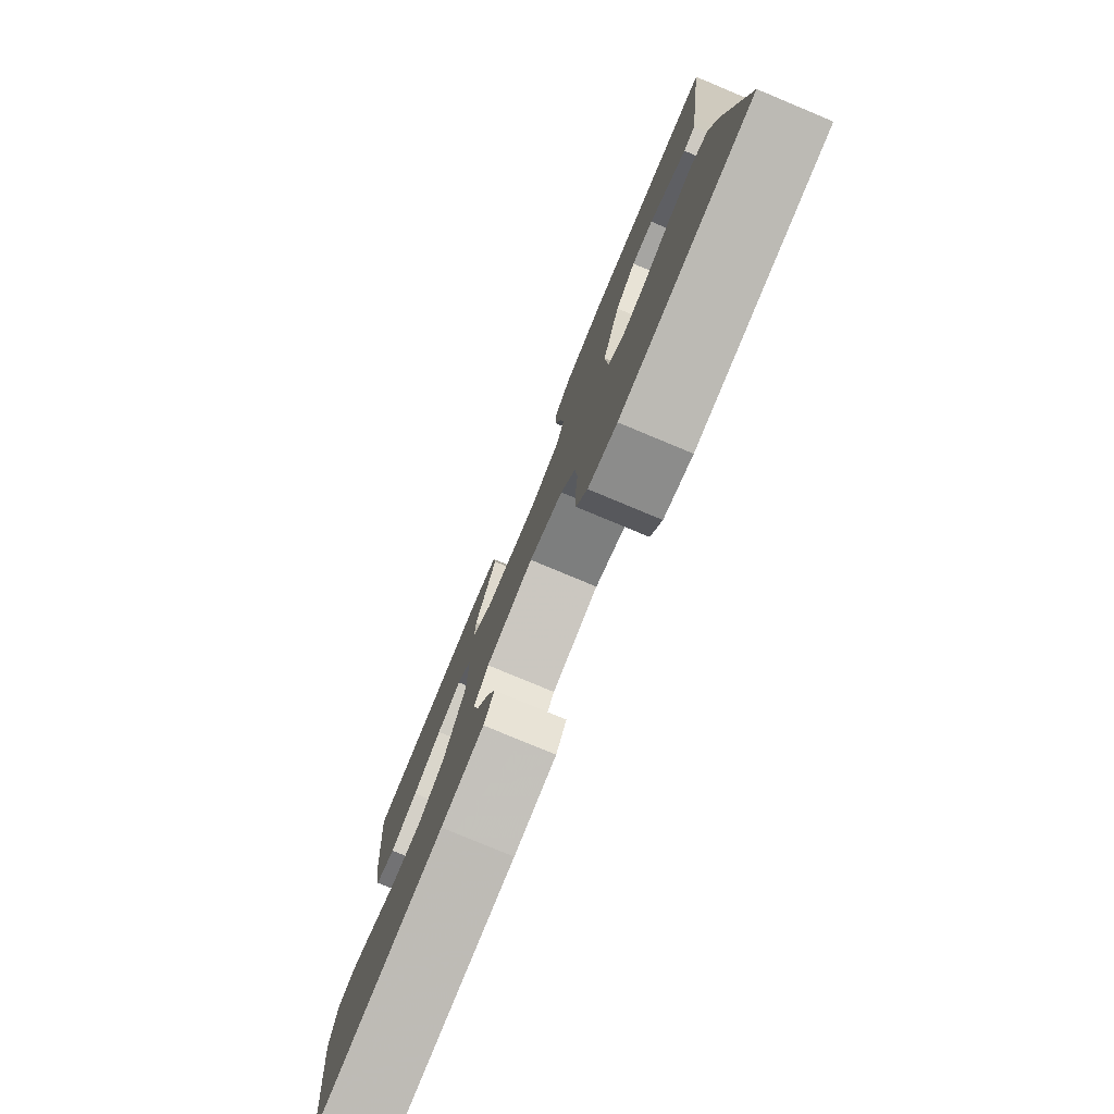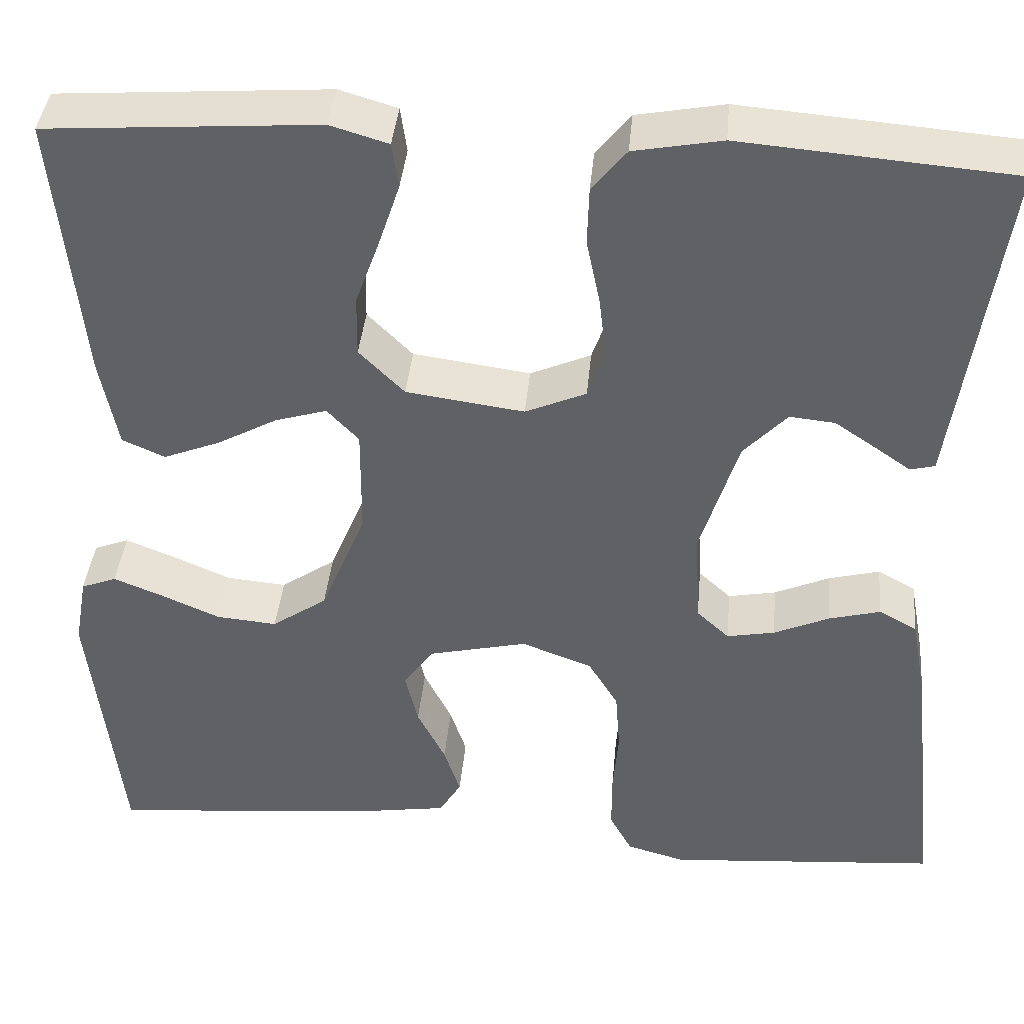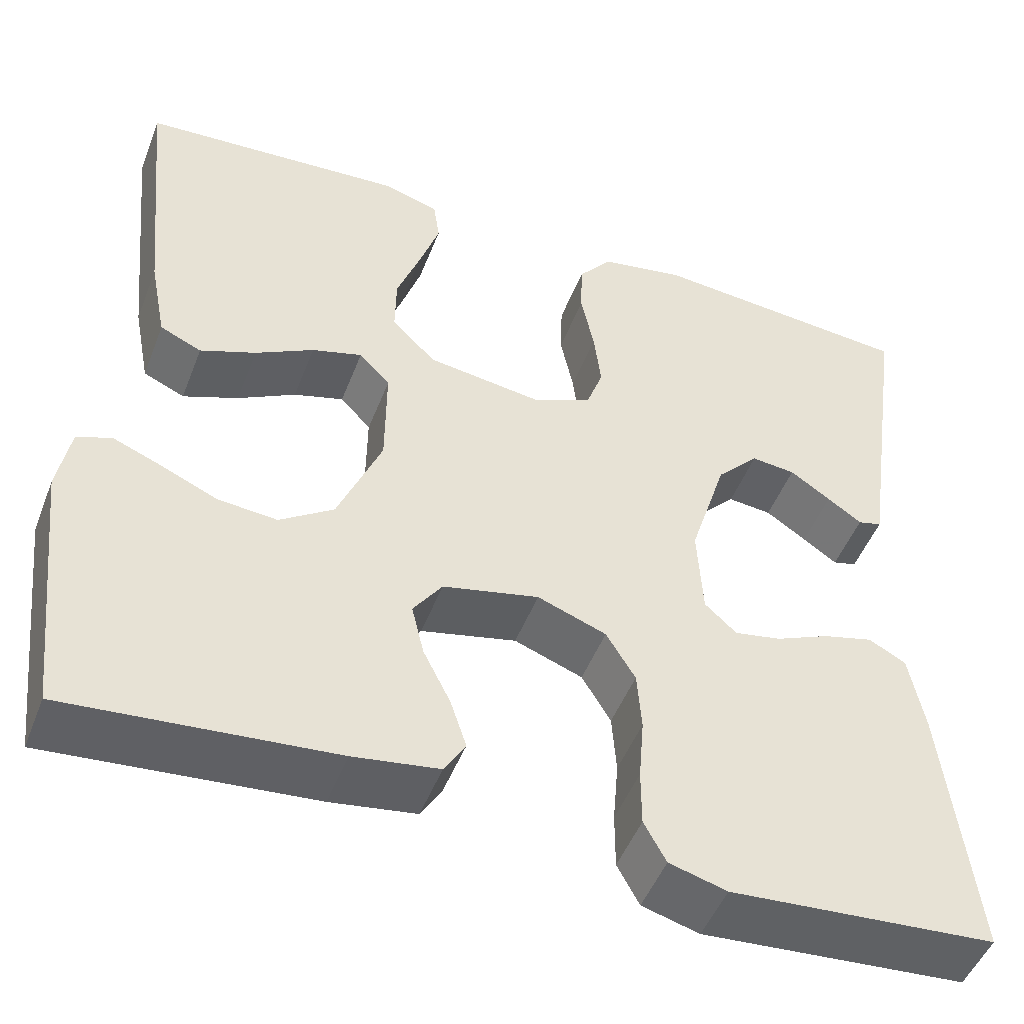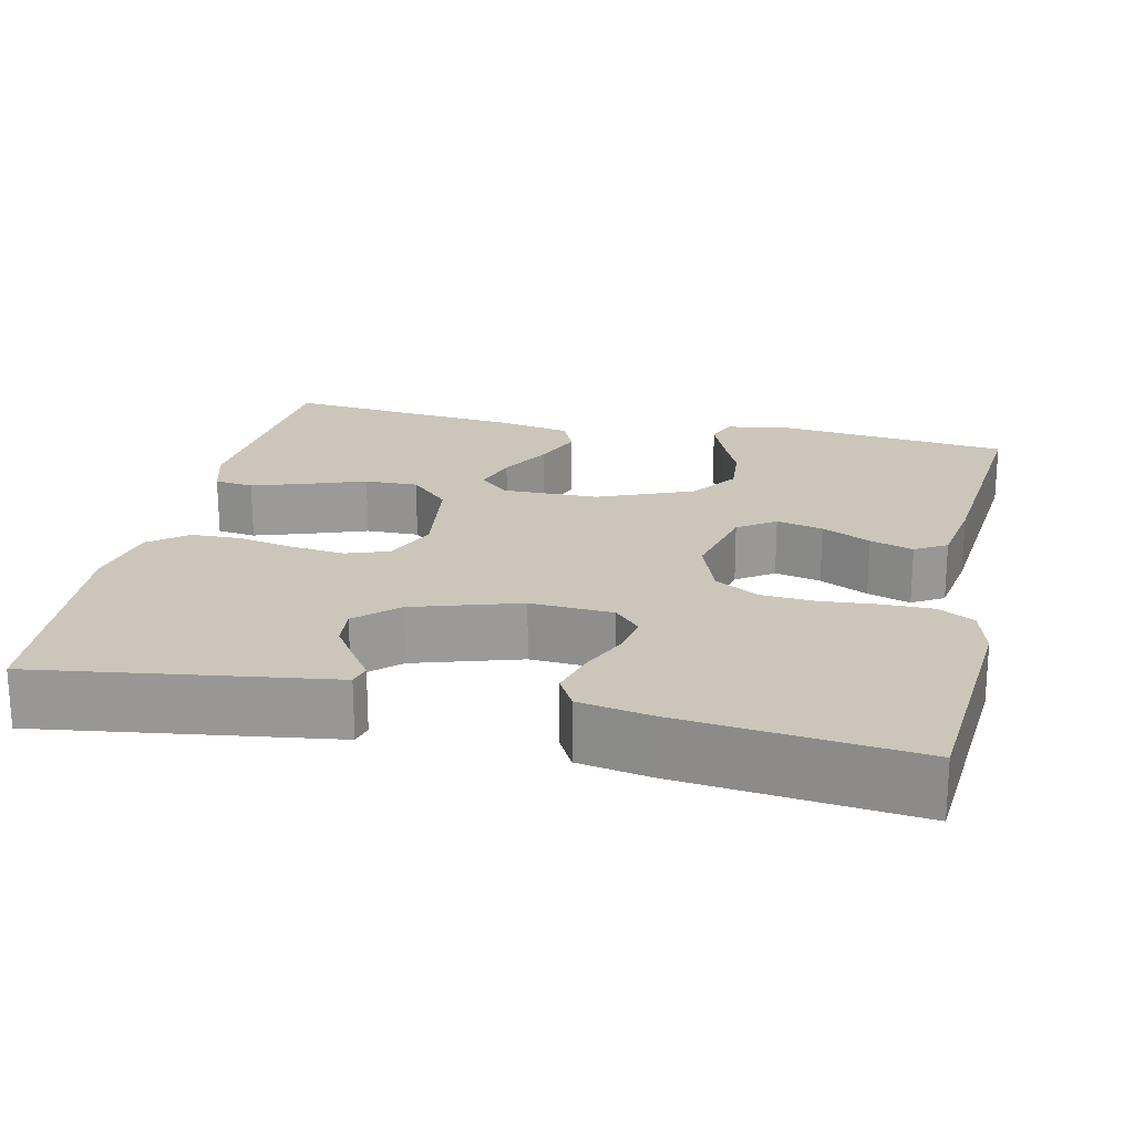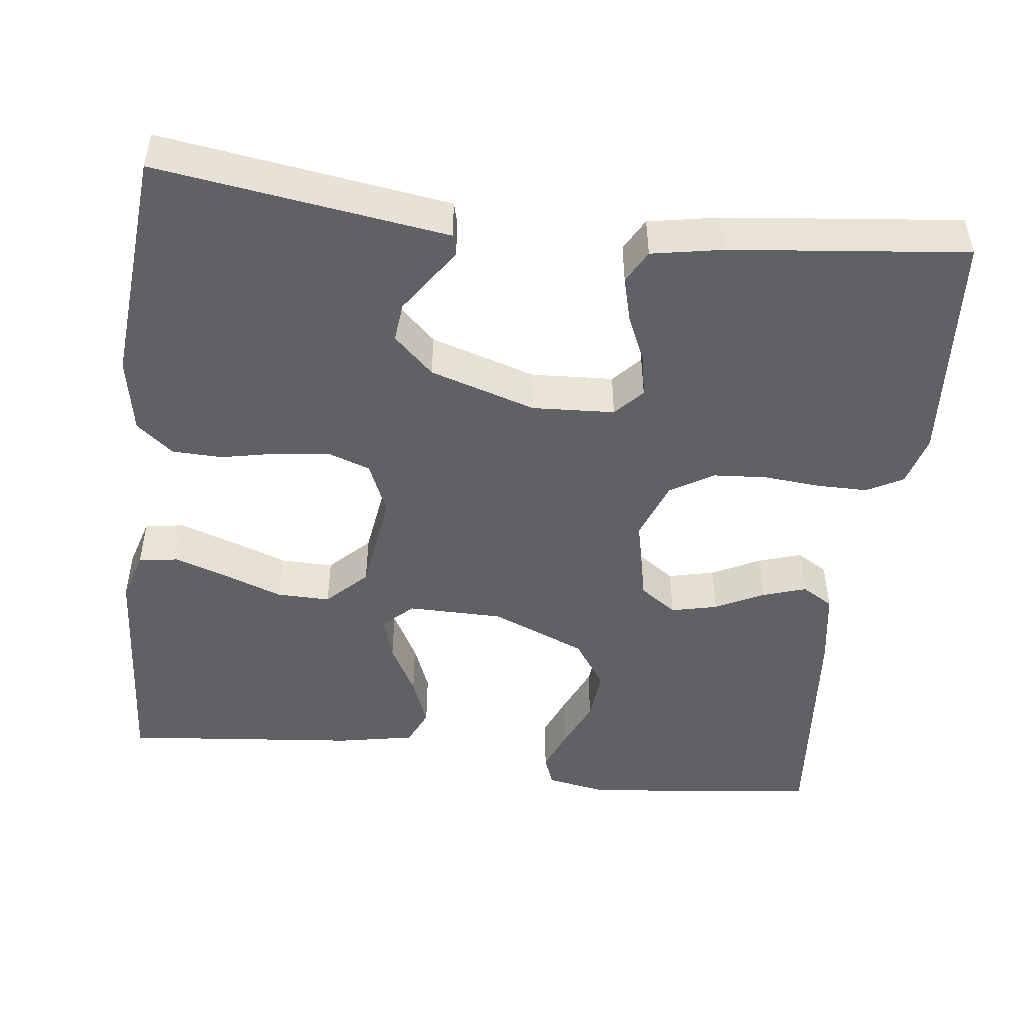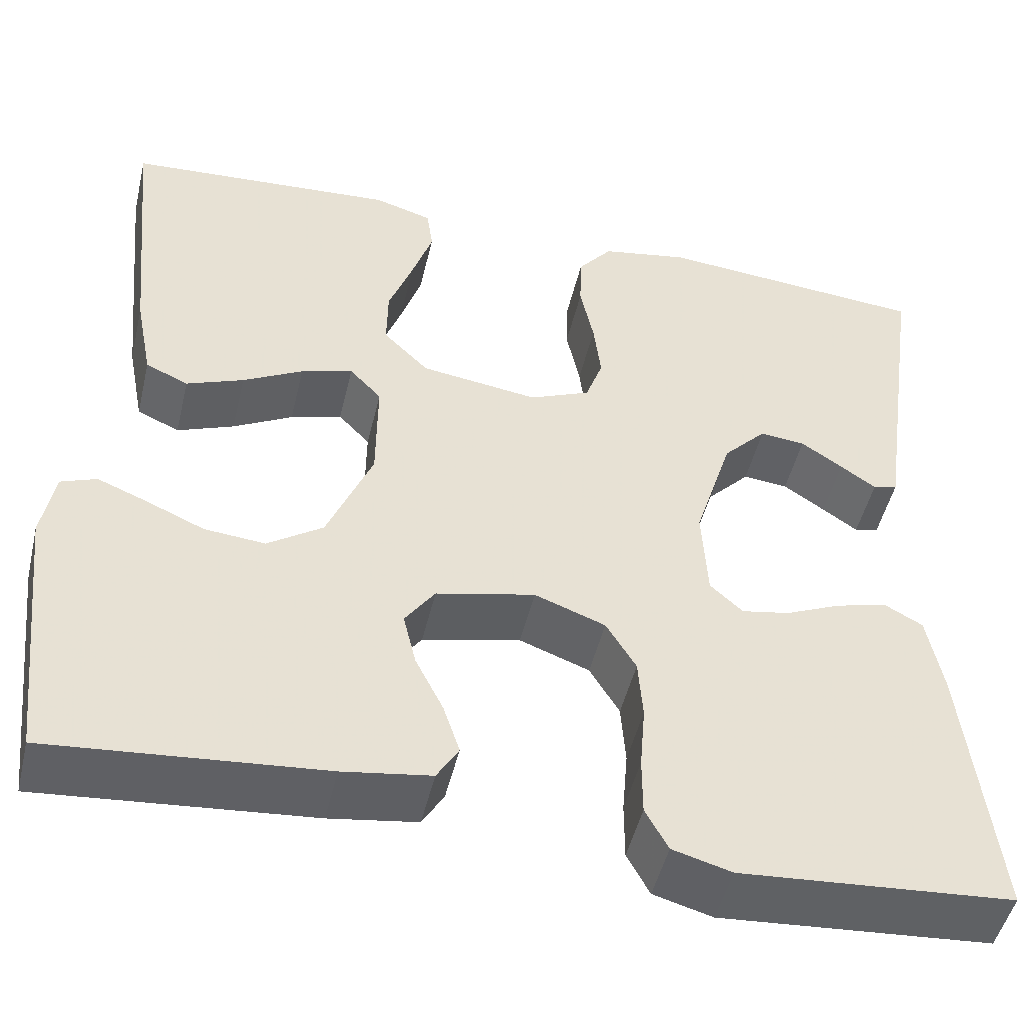
<metadata>
{"format":"obj","ext":"obj","renderer":"f3d","projection":"perspective","resolution":1024,"background":"white","views":[{"elev":-79.4,"azim":67.4,"up":"+Z"},{"elev":39.8,"azim":5.2,"up":"+Z"},{"elev":-49.0,"azim":-20.8,"up":"+Z"},{"elev":21.0,"azim":102.6,"up":"+Y"},{"elev":-48.4,"azim":83.0,"up":"+Y"},{"elev":-49.0,"azim":-13.3,"up":"+Z"}]}
</metadata>
<code>
v -0.5 0.07 0.5
v -0.2 0.07 0.521
v -0.136 0.07 0.502
v -0.129 0.07 0.452
v -0.152 0.07 0.383
v -0.179 0.07 0.309
v -0.18 0.07 0.241
v -0.13 0.07 0.191
v 0 0.07 0.173
v 0.067 0.07 0.202
v 0.086 0.07 0.256
v 0.078 0.07 0.324
v 0.063 0.07 0.396
v 0.065 0.07 0.46
v 0.103 0.07 0.507
v 0.2 0.07 0.525
v 0.5 0.07 0.5
v 0.457 0.07 0.2
v 0.447 0.07 0.13
v 0.42 0.07 0.123
v 0.381 0.07 0.15
v 0.335 0.07 0.181
v 0.285 0.07 0.186
v 0.237 0.07 0.135
v 0.195 0.07 0
v 0.201 0.07 -0.105
v 0.237 0.07 -0.138
v 0.29 0.07 -0.128
v 0.351 0.07 -0.101
v 0.408 0.07 -0.086
v 0.45 0.07 -0.109
v 0.467 0.07 -0.2
v 0.5 0.07 -0.5
v 0.2 0.07 -0.523
v 0.135 0.07 -0.505
v 0.11 0.07 -0.459
v 0.11 0.07 -0.394
v 0.116 0.07 -0.322
v 0.111 0.07 -0.254
v 0.078 0.07 -0.199
v 0 0.07 -0.17
v -0.109 0.07 -0.195
v -0.142 0.07 -0.242
v -0.128 0.07 -0.301
v -0.097 0.07 -0.363
v -0.079 0.07 -0.418
v -0.103 0.07 -0.458
v -0.2 0.07 -0.473
v -0.5 0.07 -0.5
v -0.534 0.07 -0.2
v -0.52 0.07 -0.122
v -0.481 0.07 -0.107
v -0.426 0.07 -0.129
v -0.362 0.07 -0.157
v -0.295 0.07 -0.163
v -0.234 0.07 -0.121
v -0.184 0.07 0
v -0.183 0.07 0.122
v -0.218 0.07 0.159
v -0.275 0.07 0.142
v -0.341 0.07 0.106
v -0.404 0.07 0.081
v -0.451 0.07 0.102
v -0.47 0.07 0.2
v -0.5 0 0.5
v -0.2 0 0.521
v -0.136 0 0.502
v -0.129 0 0.452
v -0.152 0 0.383
v -0.179 0 0.309
v -0.18 0 0.241
v -0.13 0 0.191
v 0 0 0.173
v 0.067 0 0.202
v 0.086 0 0.256
v 0.078 0 0.324
v 0.063 0 0.396
v 0.065 0 0.46
v 0.103 0 0.507
v 0.2 0 0.525
v 0.5 0 0.5
v 0.457 0 0.2
v 0.447 0 0.13
v 0.42 0 0.123
v 0.381 0 0.15
v 0.335 0 0.181
v 0.285 0 0.186
v 0.237 0 0.135
v 0.195 0 0
v 0.201 0 -0.105
v 0.237 0 -0.138
v 0.29 0 -0.128
v 0.351 0 -0.101
v 0.408 0 -0.086
v 0.45 0 -0.109
v 0.467 0 -0.2
v 0.5 0 -0.5
v 0.2 0 -0.523
v 0.135 0 -0.505
v 0.11 0 -0.459
v 0.11 0 -0.394
v 0.116 0 -0.322
v 0.111 0 -0.254
v 0.078 0 -0.199
v 0 0 -0.17
v -0.109 0 -0.195
v -0.142 0 -0.242
v -0.128 0 -0.301
v -0.097 0 -0.363
v -0.079 0 -0.418
v -0.103 0 -0.458
v -0.2 0 -0.473
v -0.5 0 -0.5
v -0.534 0 -0.2
v -0.52 0 -0.122
v -0.481 0 -0.107
v -0.426 0 -0.129
v -0.362 0 -0.157
v -0.295 0 -0.163
v -0.234 0 -0.121
v -0.184 0 0
v -0.183 0 0.122
v -0.218 0 0.159
v -0.275 0 0.142
v -0.341 0 0.106
v -0.404 0 0.081
v -0.451 0 0.102
v -0.47 0 0.2
f 4 5 6
f 3 4 6
f 2 3 6
f 1 2 6
f 64 1 6
f 63 64 6
f 62 63 6
f 61 62 6
f 60 61 6
f 59 60 6 7
f 58 59 7 8
f 57 58 8 9
f 56 57 9 10
f 52 53 54
f 51 52 54
f 50 51 54
f 49 50 54
f 48 49 54
f 47 48 54
f 46 47 54
f 45 46 54
f 44 45 54
f 43 44 54 55
f 42 43 55 56
f 36 37 38
f 35 36 38
f 34 35 38
f 33 34 38
f 32 33 38
f 31 32 38
f 30 31 38
f 29 30 38
f 28 29 38
f 27 28 38 39
f 26 27 39 40
f 18 19 20 21
f 18 21 22
f 18 22 23
f 17 18 23
f 16 17 23
f 15 16 23
f 14 15 23
f 13 14 23
f 12 13 23
f 41 42 56 10
f 41 10 11
f 40 41 11
f 26 40 11
f 25 26 11
f 11 12 23 24
f 11 24 25
f 70 69 68
f 70 68 67
f 70 67 66
f 70 66 65
f 70 65 128
f 70 128 127
f 70 127 126
f 70 126 125
f 70 125 124
f 71 70 124 123
f 72 71 123 122
f 73 72 122 121
f 74 73 121 120
f 118 117 116
f 118 116 115
f 118 115 114
f 118 114 113
f 118 113 112
f 118 112 111
f 118 111 110
f 118 110 109
f 118 109 108
f 119 118 108 107
f 120 119 107 106
f 102 101 100
f 102 100 99
f 102 99 98
f 102 98 97
f 102 97 96
f 102 96 95
f 102 95 94
f 102 94 93
f 102 93 92
f 103 102 92 91
f 104 103 91 90
f 85 84 83 82
f 86 85 82
f 87 86 82
f 87 82 81
f 87 81 80
f 87 80 79
f 87 79 78
f 87 78 77
f 87 77 76
f 74 120 106 105
f 75 74 105
f 75 105 104
f 75 104 90
f 75 90 89
f 88 87 76 75
f 89 88 75
f 1 65 66 2
f 2 66 67 3
f 3 67 68 4
f 4 68 69 5
f 5 69 70 6
f 6 70 71 7
f 7 71 72 8
f 8 72 73 9
f 9 73 74 10
f 10 74 75 11
f 11 75 76 12
f 12 76 77 13
f 13 77 78 14
f 14 78 79 15
f 15 79 80 16
f 16 80 81 17
f 17 81 82 18
f 18 82 83 19
f 19 83 84 20
f 20 84 85 21
f 21 85 86 22
f 22 86 87 23
f 23 87 88 24
f 24 88 89 25
f 25 89 90 26
f 26 90 91 27
f 27 91 92 28
f 28 92 93 29
f 29 93 94 30
f 30 94 95 31
f 31 95 96 32
f 32 96 97 33
f 33 97 98 34
f 34 98 99 35
f 35 99 100 36
f 36 100 101 37
f 37 101 102 38
f 38 102 103 39
f 39 103 104 40
f 40 104 105 41
f 41 105 106 42
f 42 106 107 43
f 43 107 108 44
f 44 108 109 45
f 45 109 110 46
f 46 110 111 47
f 47 111 112 48
f 48 112 113 49
f 49 113 114 50
f 50 114 115 51
f 51 115 116 52
f 52 116 117 53
f 53 117 118 54
f 54 118 119 55
f 55 119 120 56
f 56 120 121 57
f 57 121 122 58
f 58 122 123 59
f 59 123 124 60
f 60 124 125 61
f 61 125 126 62
f 62 126 127 63
f 63 127 128 64
f 64 128 65 1

</code>
